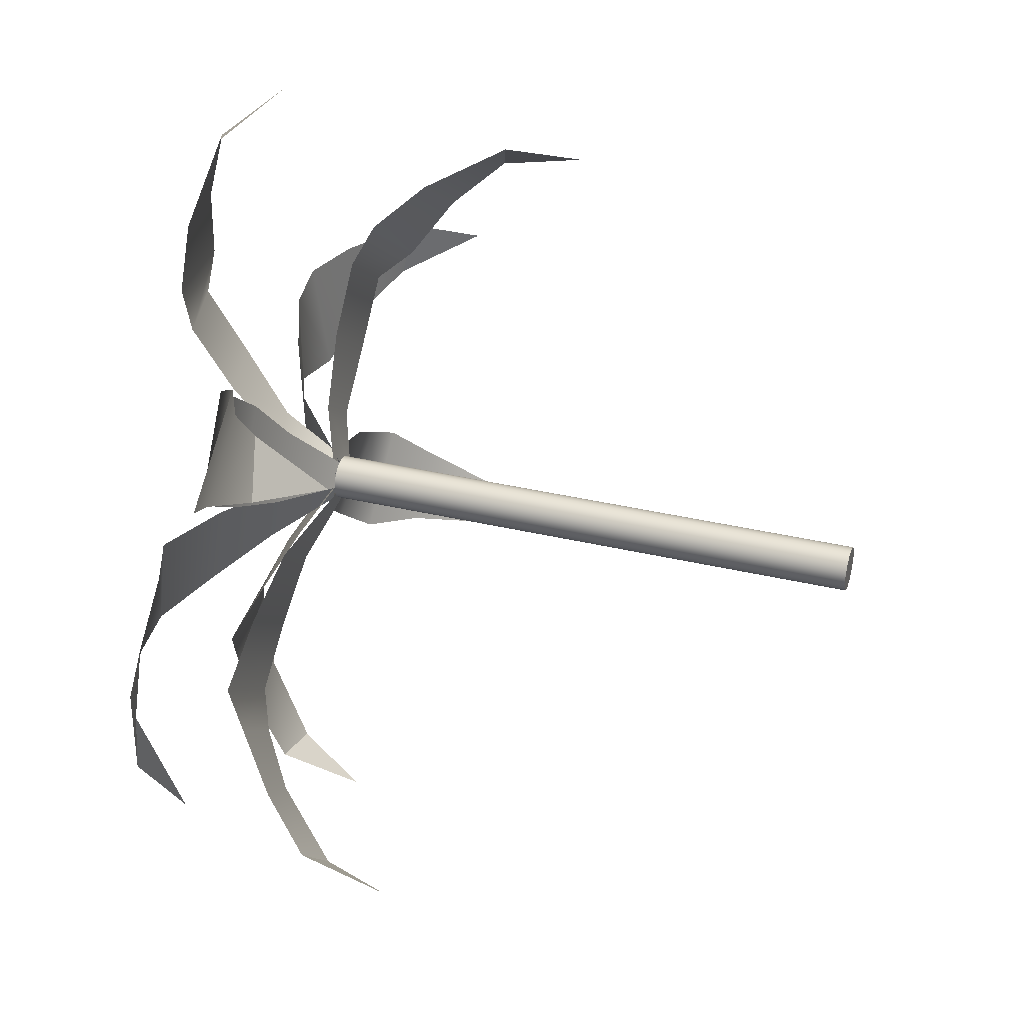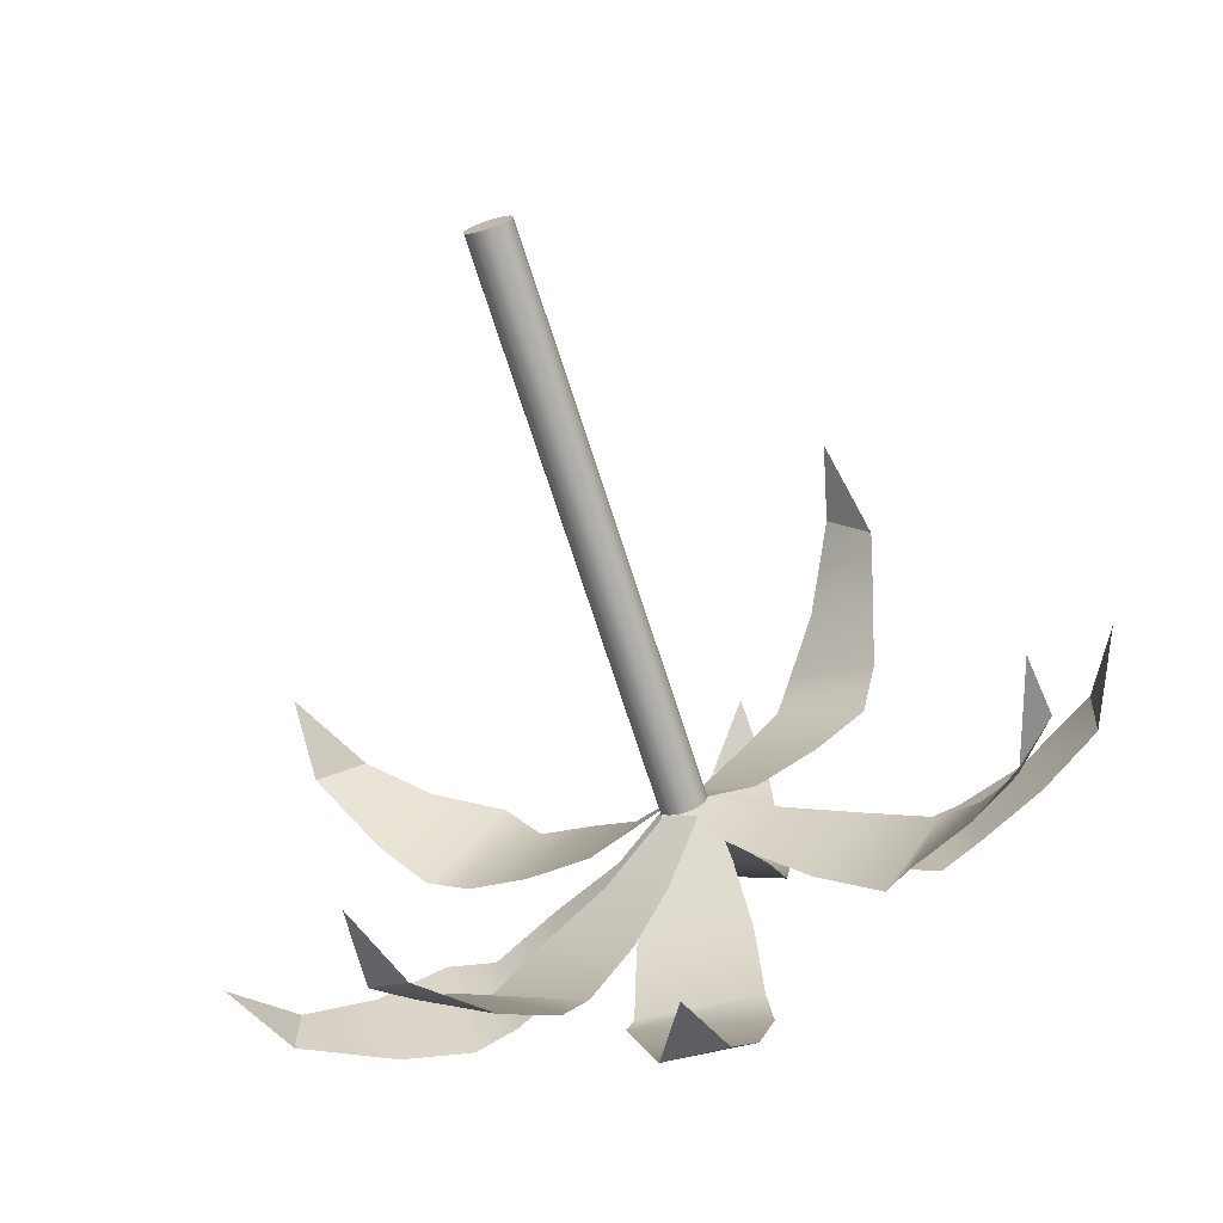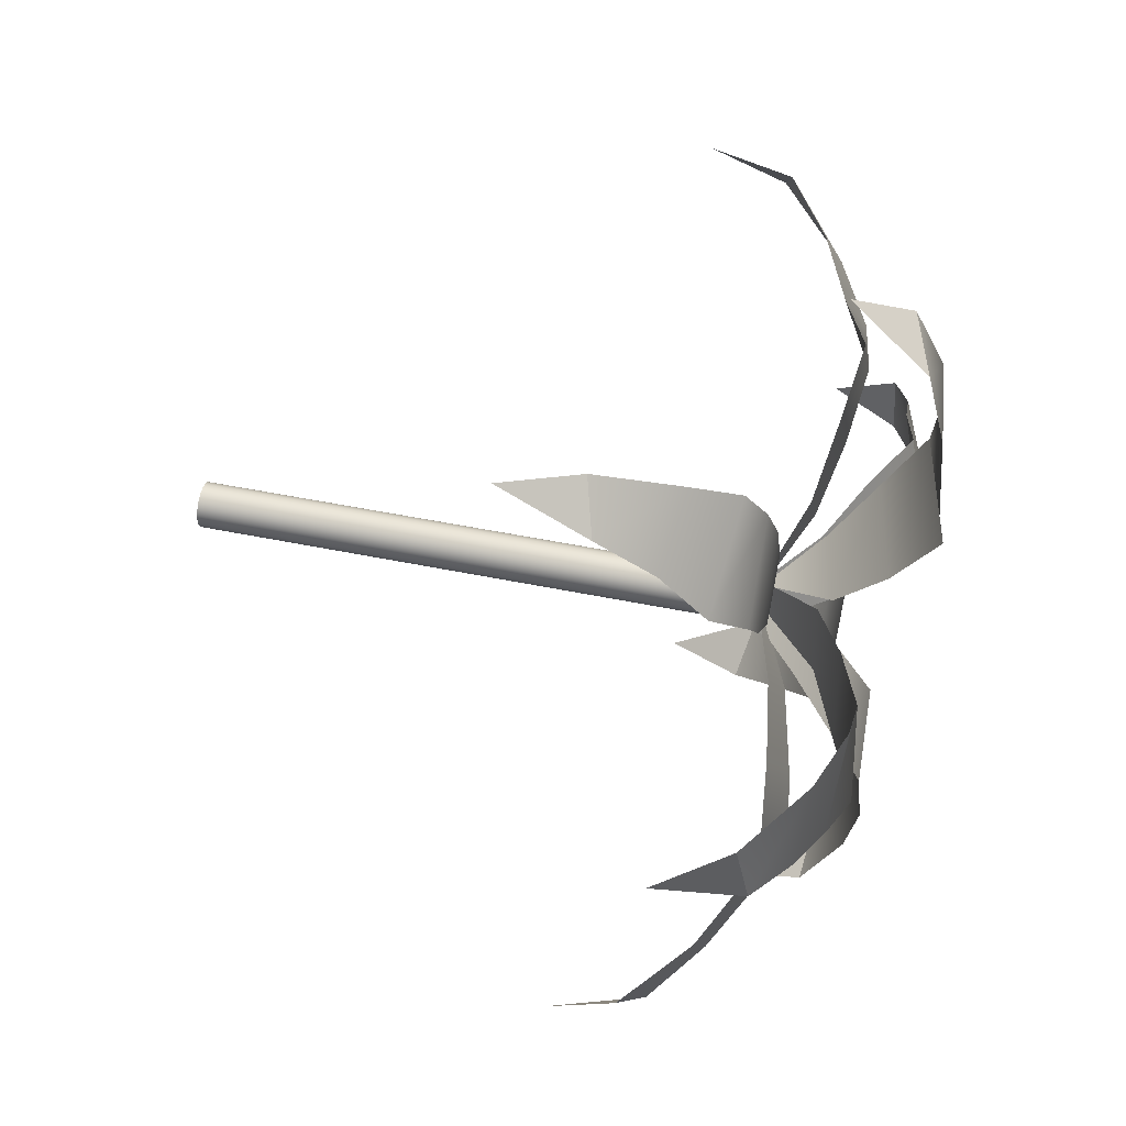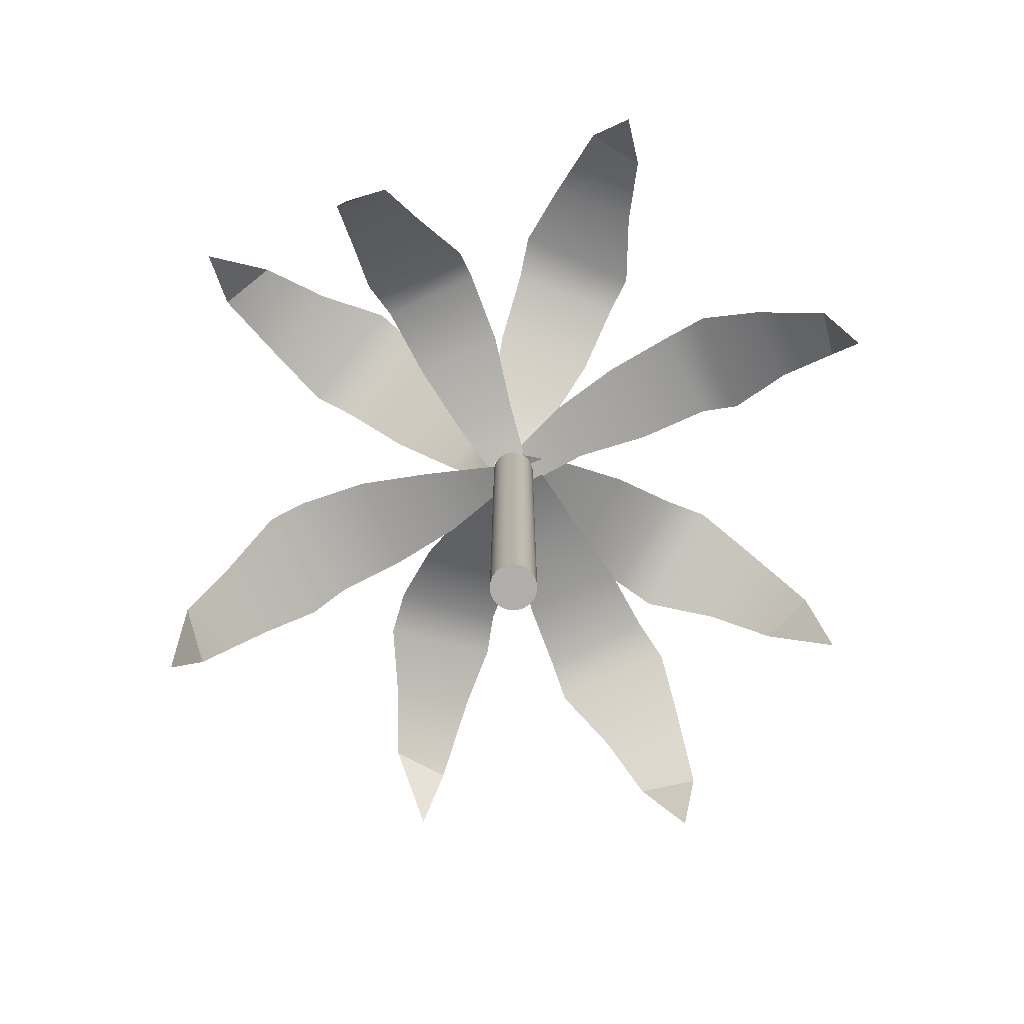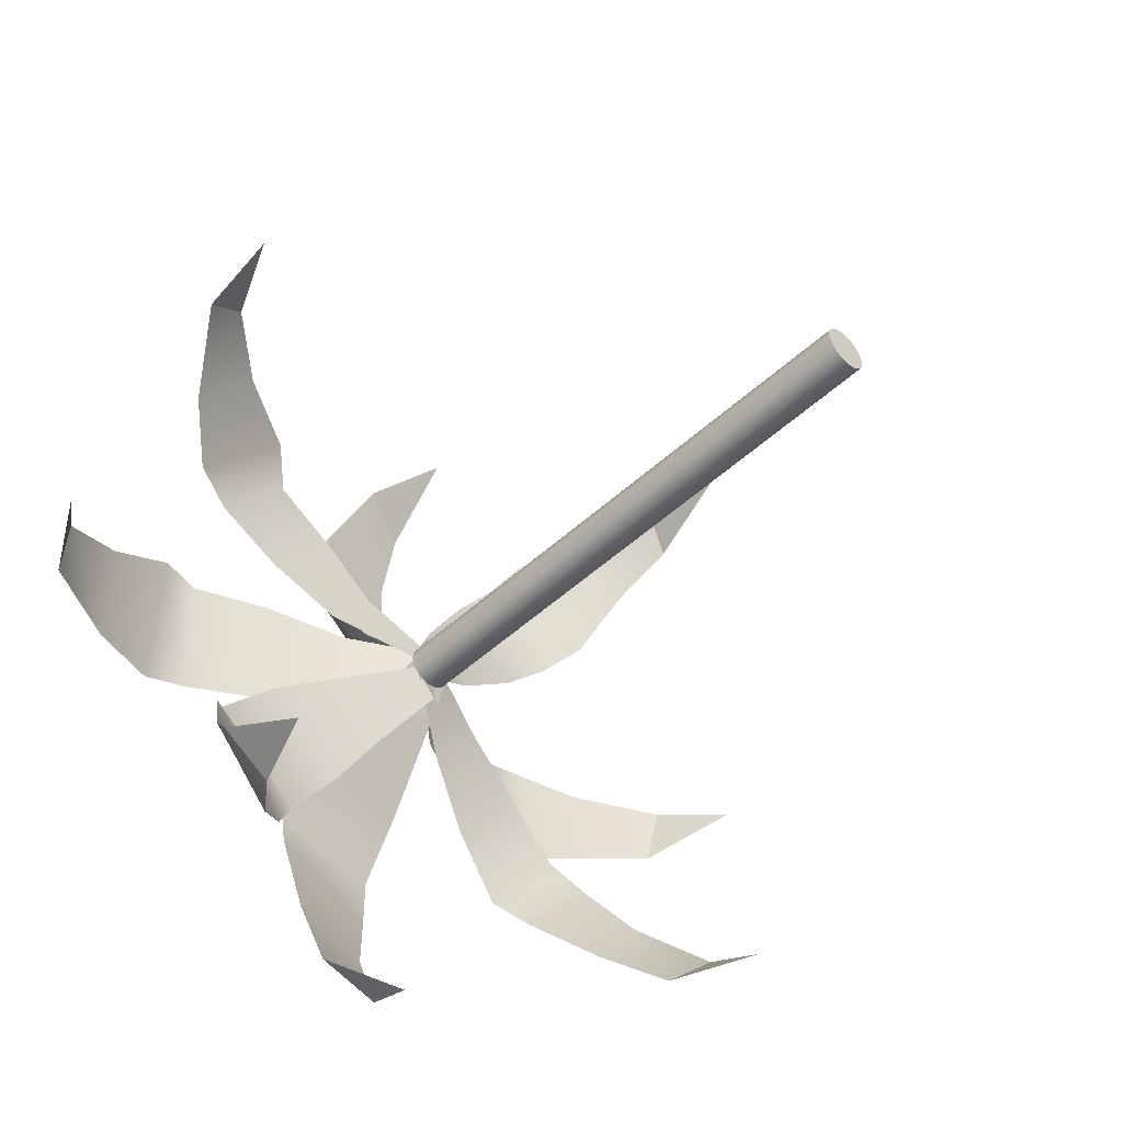
<metadata>
{"format":"obj","ext":"obj","renderer":"f3d","projection":"perspective","resolution":1024,"background":"white","views":[{"elev":35.9,"azim":-72.7,"up":"+Z"},{"elev":-72.9,"azim":17.9,"up":"+Z"},{"elev":45.2,"azim":103.7,"up":"+Z"},{"elev":-77.7,"azim":62.6,"up":"+Y"},{"elev":-49.6,"azim":-44.7,"up":"+Z"}]}
</metadata>
<code>
v -34.4 58.55 -1376
v -36.11 70.53 -1370
v -33.2 76.53 -1362
v -30.66 80.86 -1353
v -27.27 84.41 -1349
v -20.22 82.83 -1341
v -11.8 80.86 -1335
v -2.319 75.99 -1329
v -30.3 68.86 -1376
v -23.39 78.01 -1370
v -17.59 82.73 -1364
v -14.72 84.21 -1359
v -8.859 82.98 -1350
v -3.831 80.86 -1341
v 1.604 76.46 -1332
v 29.35 48.37 -1286
v 31.92 60.79 -1289
v 29.51 68.07 -1296
v 27.2 73.85 -1304
v 24.26 78.25 -1308
v 17.22 78.5 -1315
v 8.917 78.36 -1322
v 3.625 76.02 -1327
v 26.66 58.93 -1284
v 20.95 69.53 -1289
v 15.83 75.54 -1294
v 13.08 78.05 -1299
v 7.134 78.64 -1308
v 1.833 78.36 -1317
v -2.986 75.83 -1327
v -48.54 58.34 -1293
v -42.61 70.32 -1292
v -34.98 76.32 -1294
v -25.87 80.64 -1297
v -21.93 84.2 -1300
v -14.25 82.62 -1307
v -7.614 80.64 -1316
v -0.6693 75.96 -1325
v -48.69 68.65 -1297
v -42.46 77.8 -1304
v -37.02 82.52 -1310
v -31.57 84 -1313
v -22.97 82.77 -1319
v -13.73 80.64 -1324
v -3.046 75.93 -1327
v 44.4 57.91 -1363
v 40.11 70.47 -1362
v 33.3 76.74 -1358
v 24.91 81.54 -1355
v 21.33 85 -1351
v 13.41 83.3 -1344
v 6.364 80.95 -1336
v -1.695 75.96 -1330
v 45.38 67.54 -1358
v 40 76.29 -1350
v 34.96 80.74 -1343
v 29.74 82.36 -1340
v 21.06 81.24 -1334
v 11.72 79.4 -1329
v 2.447 76.17 -1326
v 7.136 84.81 -1269
v 7.992 94.84 -1278
v 7.91 97.24 -1288
v 9.429 98.06 -1298
v 7.758 98.83 -1304
v 6.746 92.73 -1313
v 4.212 85.86 -1321
v 0.7433 76.83 -1324
v 0.6743 91.87 -1275
v -4.267 95.41 -1286
v -7.402 95.78 -1295
v -7.223 94.69 -1301
v -6.917 89.28 -1310
v -5.338 83.35 -1319
v -2.95 76.05 -1327
v -1.58 75.45 -1386
v -6.871 85.13 -1379
v -8.844 88.04 -1369
v -11.84 88.96 -1359
v -11.3 90.64 -1353
v -9.395 85.83 -1344
v -5.753 80.79 -1335
v -2.65 75.87 -1327
v 1.378 84.66 -1381
v 3.344 90.42 -1369
v 5.048 92.41 -1360
v 4.454 91.73 -1354
v 4.844 87.14 -1345
v 4.24 81.61 -1336
v 3.133 75.88 -1328
v 57.37 73.29 -1318
v 51.62 84.26 -1323
v 42.93 88.39 -1326
v 33.84 90.7 -1331
v 27.97 92.96 -1331
v 18.19 89.02 -1331
v 8.311 84.64 -1330
v -0.7447 76.41 -1330
v 52.33 82.68 -1315
v 41.19 89.44 -1314
v 32.37 92.2 -1313
v 26.28 92.28 -1315
v 16.58 88.73 -1317
v 7.205 84.33 -1320
v -0.679 75.87 -1325
v -59 76.8 -1342
v -53.14 85.89 -1333
v -44.51 88.65 -1329
v -35.65 89.32 -1324
v -29.72 91.12 -1322
v -20.16 86.66 -1323
v -10.41 82.17 -1324
v -1.689 75.75 -1326
v -53.35 86.34 -1342
v -41.91 92.42 -1340
v -32.98 94.68 -1340
v -27.01 94.01 -1338
v -17.62 89.59 -1336
v -8.654 84.12 -1334
v -0.5427 77.32 -1331
v 2.542 0 -1326
v 2.958 0 -1327
v 3.083 0 -1328
v 2.907 0 -1329
v 2.447 0 -1329
v 1.746 0 -1330
v 0.8753 0 -1330
v -0.08155 0 -1331
v -1.03 0 -1330
v -1.878 0 -1330
v -2.542 0 -1329
v -2.958 0 -1328
v -3.083 0 -1327
v -2.907 0 -1326
v -2.447 0 -1326
v -1.746 0 -1325
v -0.8753 0 -1325
v 0.08155 0 -1324
v 1.03 0 -1325
v 1.878 0 -1325
v 2.542 75.95 -1326
v 2.958 75.95 -1327
v 3.083 75.95 -1328
v 2.907 75.95 -1329
v 2.447 75.95 -1329
v 1.746 75.95 -1330
v 0.8753 75.95 -1330
v -0.08155 75.95 -1331
v -1.03 75.95 -1330
v -1.878 75.95 -1330
v -2.542 75.95 -1329
v -2.958 75.95 -1328
v -3.083 75.95 -1327
v -2.907 75.95 -1326
v -2.447 75.95 -1326
v -1.746 75.95 -1325
v -0.8753 75.95 -1325
v 0.08155 75.95 -1324
v 1.03 75.95 -1325
v 1.878 75.95 -1325
v 0 0 -1328
v 0 75.95 -1328
f 1 2 9
f 3 10 2
f 2 10 9
f 4 11 3
f 3 11 10
f 5 12 4
f 4 12 11
f 5 6 12
f 12 6 13
f 6 7 13
f 13 7 14
f 7 8 14
f 14 8 15
f 16 17 24
f 18 25 17
f 17 25 24
f 19 26 18
f 18 26 25
f 20 27 19
f 19 27 26
f 20 21 27
f 27 21 28
f 21 22 28
f 28 22 29
f 22 23 29
f 29 23 30
f 31 32 39
f 33 40 32
f 32 40 39
f 34 41 33
f 33 41 40
f 35 42 34
f 34 42 41
f 35 36 42
f 42 36 43
f 36 37 43
f 43 37 44
f 38 45 37
f 37 45 44
f 46 47 54
f 48 55 47
f 47 55 54
f 49 56 48
f 48 56 55
f 50 57 49
f 49 57 56
f 50 51 57
f 57 51 58
f 51 52 58
f 58 52 59
f 53 60 52
f 52 60 59
f 61 62 69
f 63 70 62
f 62 70 69
f 64 71 63
f 63 71 70
f 65 72 64
f 64 72 71
f 65 66 72
f 72 66 73
f 66 67 73
f 73 67 74
f 67 68 74
f 74 68 75
f 76 77 84
f 78 85 77
f 77 85 84
f 79 86 78
f 78 86 85
f 80 87 79
f 79 87 86
f 80 81 87
f 87 81 88
f 81 82 88
f 88 82 89
f 82 83 89
f 89 83 90
f 91 92 99
f 93 100 92
f 92 100 99
f 94 101 93
f 93 101 100
f 95 102 94
f 94 102 101
f 95 96 102
f 102 96 103
f 96 97 103
f 103 97 104
f 98 105 97
f 97 105 104
f 106 107 114
f 108 115 107
f 107 115 114
f 109 116 108
f 108 116 115
f 110 117 109
f 109 117 116
f 110 111 117
f 117 111 118
f 111 112 118
f 118 112 119
f 113 120 112
f 112 120 119
f 121 122 141
f 141 122 142
f 122 123 142
f 142 123 143
f 123 124 143
f 143 124 144
f 124 125 144
f 144 125 145
f 125 126 145
f 145 126 146
f 126 127 146
f 146 127 147
f 127 128 147
f 147 128 148
f 128 129 148
f 148 129 149
f 129 130 149
f 149 130 150
f 130 131 150
f 150 131 151
f 131 132 151
f 151 132 152
f 132 133 152
f 152 133 153
f 133 134 153
f 153 134 154
f 134 135 154
f 154 135 155
f 135 136 155
f 155 136 156
f 136 137 156
f 156 137 157
f 137 138 157
f 157 138 158
f 138 139 158
f 158 139 159
f 139 140 159
f 159 140 160
f 140 121 160
f 160 121 141
f 122 121 161
f 123 122 161
f 124 123 161
f 125 124 161
f 126 125 161
f 127 126 161
f 128 127 161
f 129 128 161
f 130 129 161
f 131 130 161
f 132 131 161
f 133 132 161
f 134 133 161
f 135 134 161
f 136 135 161
f 137 136 161
f 138 137 161
f 139 138 161
f 140 139 161
f 121 140 161
f 141 142 162
f 142 143 162
f 143 144 162
f 144 145 162
f 145 146 162
f 146 147 162
f 147 148 162
f 148 149 162
f 149 150 162
f 150 151 162
f 151 152 162
f 152 153 162
f 153 154 162
f 154 155 162
f 155 156 162
f 156 157 162
f 157 158 162
f 158 159 162
f 159 160 162
f 160 141 162
v -34.4 58.55 -1376
v -36.11 70.53 -1370
v -33.2 76.53 -1362
v -30.66 80.86 -1353
v -27.27 84.41 -1349
v -20.22 82.83 -1341
v -11.8 80.86 -1335
v -2.319 75.99 -1329
v -30.3 68.86 -1376
v -23.39 78.01 -1370
v -17.59 82.73 -1364
v -14.72 84.21 -1359
v -8.859 82.98 -1350
v -3.831 80.86 -1341
v 1.604 76.46 -1332
v 29.35 48.37 -1286
v 31.92 60.79 -1289
v 29.51 68.07 -1296
v 27.2 73.85 -1304
v 24.26 78.25 -1308
v 17.22 78.5 -1315
v 8.917 78.36 -1322
v 3.625 76.02 -1327
v 26.66 58.93 -1284
v 20.95 69.53 -1289
v 15.83 75.54 -1294
v 13.08 78.05 -1299
v 7.134 78.64 -1308
v 1.833 78.36 -1317
v -2.986 75.83 -1327
v -48.54 58.34 -1293
v -42.61 70.32 -1292
v -34.98 76.32 -1294
v -25.87 80.64 -1297
v -21.93 84.2 -1300
v -14.25 82.62 -1307
v -7.614 80.64 -1316
v -0.6693 75.96 -1325
v -48.69 68.65 -1297
v -42.46 77.8 -1304
v -37.02 82.52 -1310
v -31.57 84 -1313
v -22.97 82.77 -1319
v -13.73 80.64 -1324
v -3.046 75.93 -1327
v 44.4 57.91 -1363
v 40.11 70.47 -1362
v 33.3 76.74 -1358
v 24.91 81.54 -1355
v 21.33 85 -1351
v 13.41 83.3 -1344
v 6.364 80.95 -1336
v -1.695 75.96 -1330
v 45.38 67.54 -1358
v 40 76.29 -1350
v 34.96 80.74 -1343
v 29.74 82.36 -1340
v 21.06 81.24 -1334
v 11.72 79.4 -1329
v 2.447 76.17 -1326
v 7.136 84.81 -1269
v 7.992 94.84 -1278
v 7.91 97.24 -1288
v 9.429 98.06 -1298
v 7.758 98.83 -1304
v 6.746 92.73 -1313
v 4.212 85.86 -1321
v 0.7433 76.83 -1324
v 0.6743 91.87 -1275
v -4.267 95.41 -1286
v -7.402 95.78 -1295
v -7.223 94.69 -1301
v -6.917 89.28 -1310
v -5.338 83.35 -1319
v -2.95 76.05 -1327
v -1.58 75.45 -1386
v -6.871 85.13 -1379
v -8.844 88.04 -1369
v -11.84 88.96 -1359
v -11.3 90.64 -1353
v -9.395 85.83 -1344
v -5.753 80.79 -1335
v -2.65 75.87 -1327
v 1.378 84.66 -1381
v 3.344 90.42 -1369
v 5.048 92.41 -1360
v 4.454 91.73 -1354
v 4.844 87.14 -1345
v 4.24 81.61 -1336
v 3.133 75.88 -1328
v 57.37 73.29 -1318
v 51.62 84.26 -1323
v 42.93 88.39 -1326
v 33.84 90.7 -1331
v 27.97 92.96 -1331
v 18.19 89.02 -1331
v 8.311 84.64 -1330
v -0.7447 76.41 -1330
v 52.33 82.68 -1315
v 41.19 89.44 -1314
v 32.37 92.2 -1313
v 26.28 92.28 -1315
v 16.58 88.73 -1317
v 7.205 84.33 -1320
v -0.679 75.87 -1325
v -59 76.8 -1342
v -53.14 85.89 -1333
v -44.51 88.65 -1329
v -35.65 89.32 -1324
v -29.72 91.12 -1322
v -20.16 86.66 -1323
v -10.41 82.17 -1324
v -1.689 75.75 -1326
v -53.35 86.34 -1342
v -41.91 92.42 -1340
v -32.98 94.68 -1340
v -27.01 94.01 -1338
v -17.62 89.59 -1336
v -8.654 84.12 -1334
v -0.5427 77.32 -1331
v 2.542 0 -1326
v 2.958 0 -1327
v 3.083 0 -1328
v 2.907 0 -1329
v 2.447 0 -1329
v 1.746 0 -1330
v 0.8753 0 -1330
v -0.08155 0 -1331
v -1.03 0 -1330
v -1.878 0 -1330
v -2.542 0 -1329
v -2.958 0 -1328
v -3.083 0 -1327
v -2.907 0 -1326
v -2.447 0 -1326
v -1.746 0 -1325
v -0.8753 0 -1325
v 0.08155 0 -1324
v 1.03 0 -1325
v 1.878 0 -1325
v 2.542 75.95 -1326
v 2.958 75.95 -1327
v 3.083 75.95 -1328
v 2.907 75.95 -1329
v 2.447 75.95 -1329
v 1.746 75.95 -1330
v 0.8753 75.95 -1330
v -0.08155 75.95 -1331
v -1.03 75.95 -1330
v -1.878 75.95 -1330
v -2.542 75.95 -1329
v -2.958 75.95 -1328
v -3.083 75.95 -1327
v -2.907 75.95 -1326
v -2.447 75.95 -1326
v -1.746 75.95 -1325
v -0.8753 75.95 -1325
v 0.08155 75.95 -1324
v 1.03 75.95 -1325
v 1.878 75.95 -1325
v 0 0 -1328
v 0 75.95 -1328
f 163 164 171
f 165 172 164
f 164 172 171
f 166 173 165
f 165 173 172
f 167 174 166
f 166 174 173
f 167 168 174
f 174 168 175
f 168 169 175
f 175 169 176
f 169 170 176
f 176 170 177
f 178 179 186
f 180 187 179
f 179 187 186
f 181 188 180
f 180 188 187
f 182 189 181
f 181 189 188
f 182 183 189
f 189 183 190
f 183 184 190
f 190 184 191
f 184 185 191
f 191 185 192
f 193 194 201
f 195 202 194
f 194 202 201
f 196 203 195
f 195 203 202
f 197 204 196
f 196 204 203
f 197 198 204
f 204 198 205
f 198 199 205
f 205 199 206
f 200 207 199
f 199 207 206
f 208 209 216
f 210 217 209
f 209 217 216
f 211 218 210
f 210 218 217
f 212 219 211
f 211 219 218
f 212 213 219
f 219 213 220
f 213 214 220
f 220 214 221
f 215 222 214
f 214 222 221
f 223 224 231
f 225 232 224
f 224 232 231
f 226 233 225
f 225 233 232
f 227 234 226
f 226 234 233
f 227 228 234
f 234 228 235
f 228 229 235
f 235 229 236
f 229 230 236
f 236 230 237
f 238 239 246
f 240 247 239
f 239 247 246
f 241 248 240
f 240 248 247
f 242 249 241
f 241 249 248
f 242 243 249
f 249 243 250
f 243 244 250
f 250 244 251
f 244 245 251
f 251 245 252
f 253 254 261
f 255 262 254
f 254 262 261
f 256 263 255
f 255 263 262
f 257 264 256
f 256 264 263
f 257 258 264
f 264 258 265
f 258 259 265
f 265 259 266
f 260 267 259
f 259 267 266
f 268 269 276
f 270 277 269
f 269 277 276
f 271 278 270
f 270 278 277
f 272 279 271
f 271 279 278
f 272 273 279
f 279 273 280
f 273 274 280
f 280 274 281
f 275 282 274
f 274 282 281
f 283 284 303
f 303 284 304
f 284 285 304
f 304 285 305
f 285 286 305
f 305 286 306
f 286 287 306
f 306 287 307
f 287 288 307
f 307 288 308
f 288 289 308
f 308 289 309
f 289 290 309
f 309 290 310
f 290 291 310
f 310 291 311
f 291 292 311
f 311 292 312
f 292 293 312
f 312 293 313
f 293 294 313
f 313 294 314
f 294 295 314
f 314 295 315
f 295 296 315
f 315 296 316
f 296 297 316
f 316 297 317
f 297 298 317
f 317 298 318
f 298 299 318
f 318 299 319
f 299 300 319
f 319 300 320
f 300 301 320
f 320 301 321
f 301 302 321
f 321 302 322
f 302 283 322
f 322 283 303
f 284 283 323
f 285 284 323
f 286 285 323
f 287 286 323
f 288 287 323
f 289 288 323
f 290 289 323
f 291 290 323
f 292 291 323
f 293 292 323
f 294 293 323
f 295 294 323
f 296 295 323
f 297 296 323
f 298 297 323
f 299 298 323
f 300 299 323
f 301 300 323
f 302 301 323
f 283 302 323
f 303 304 324
f 304 305 324
f 305 306 324
f 306 307 324
f 307 308 324
f 308 309 324
f 309 310 324
f 310 311 324
f 311 312 324
f 312 313 324
f 313 314 324
f 314 315 324
f 315 316 324
f 316 317 324
f 317 318 324
f 318 319 324
f 319 320 324
f 320 321 324
f 321 322 324
f 322 303 324

</code>
